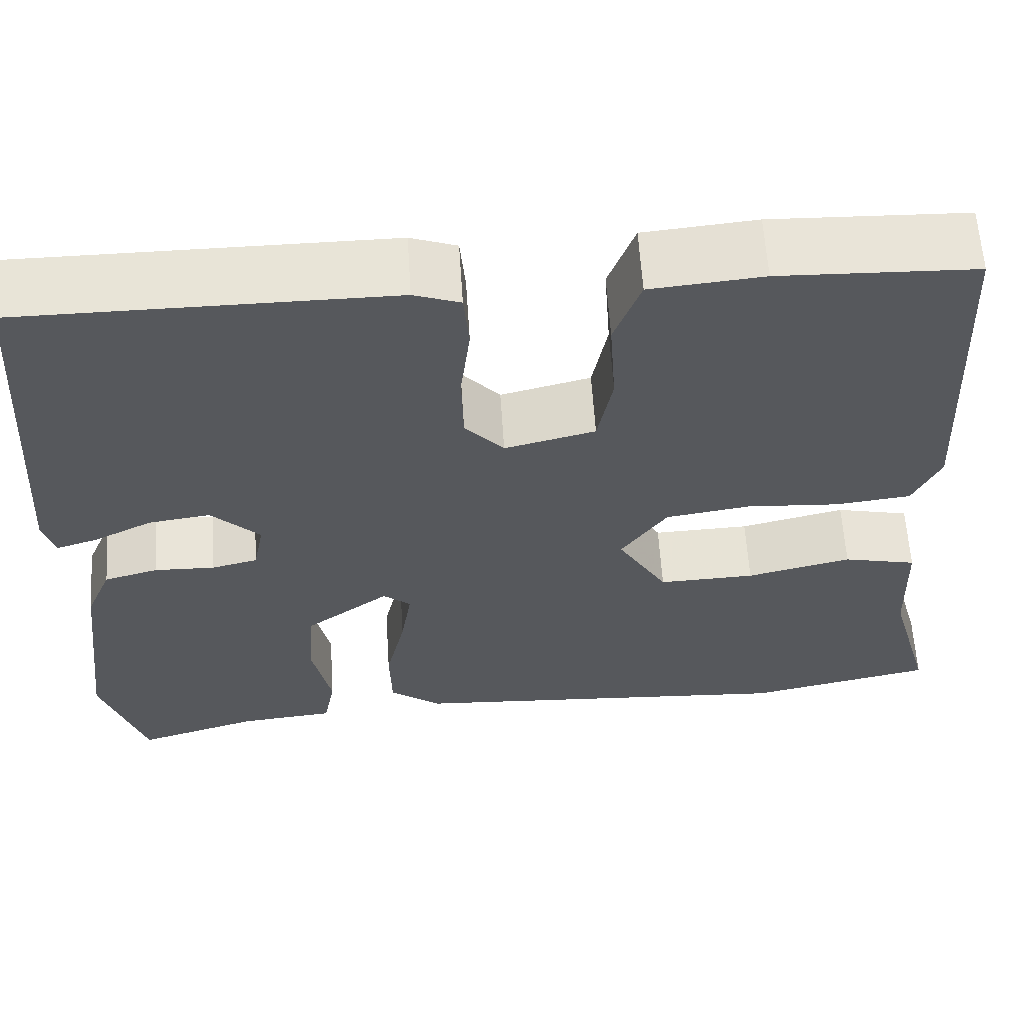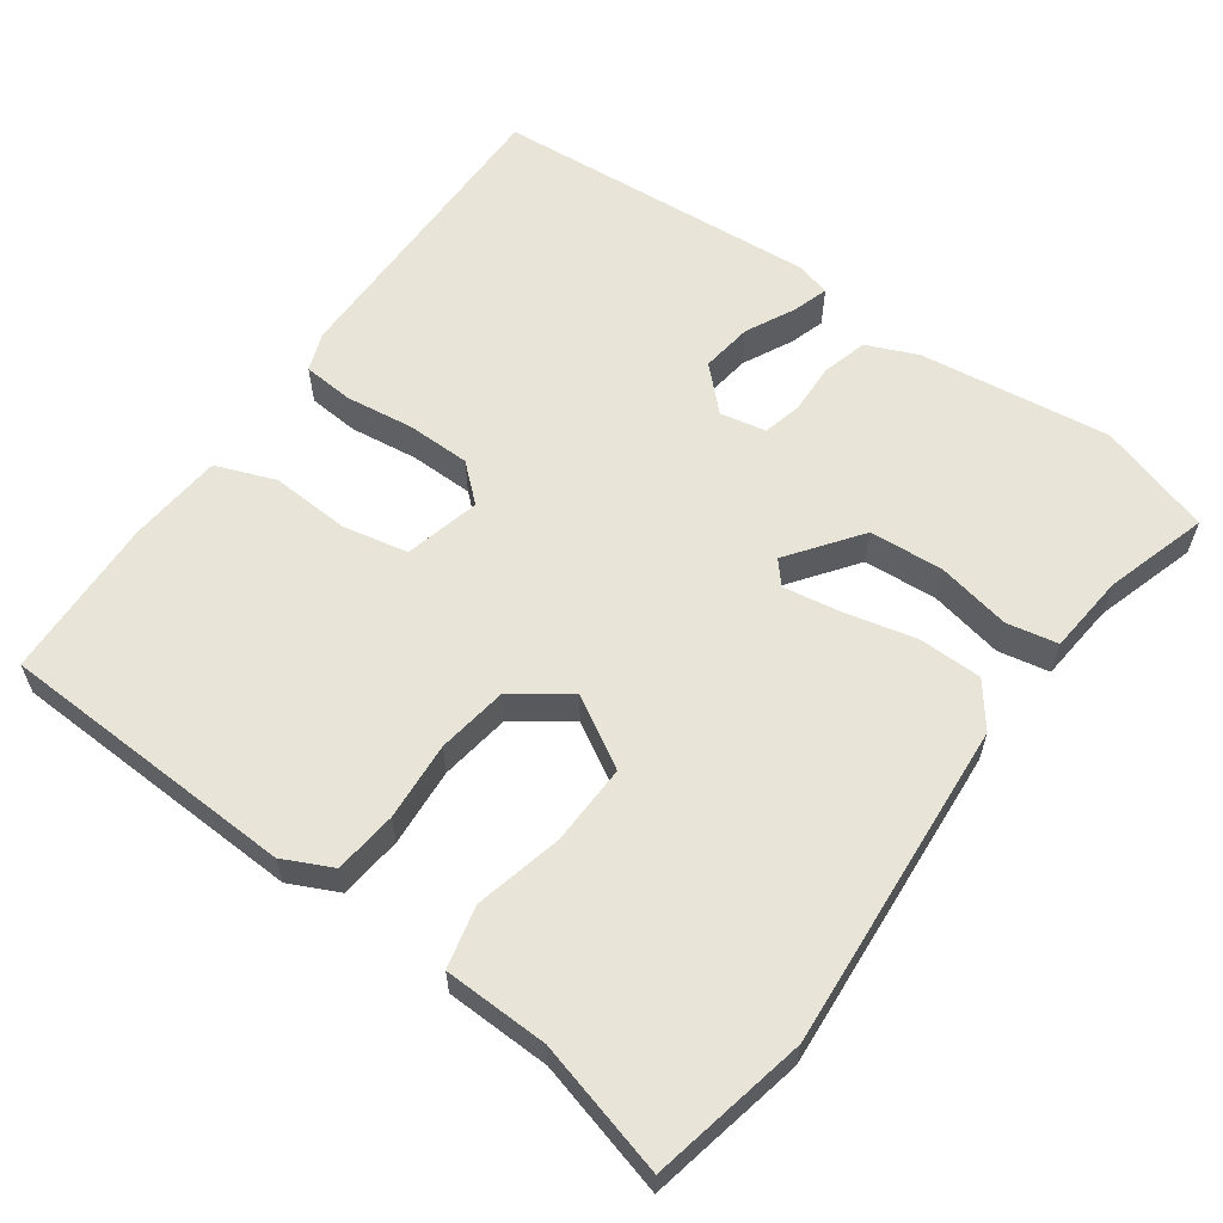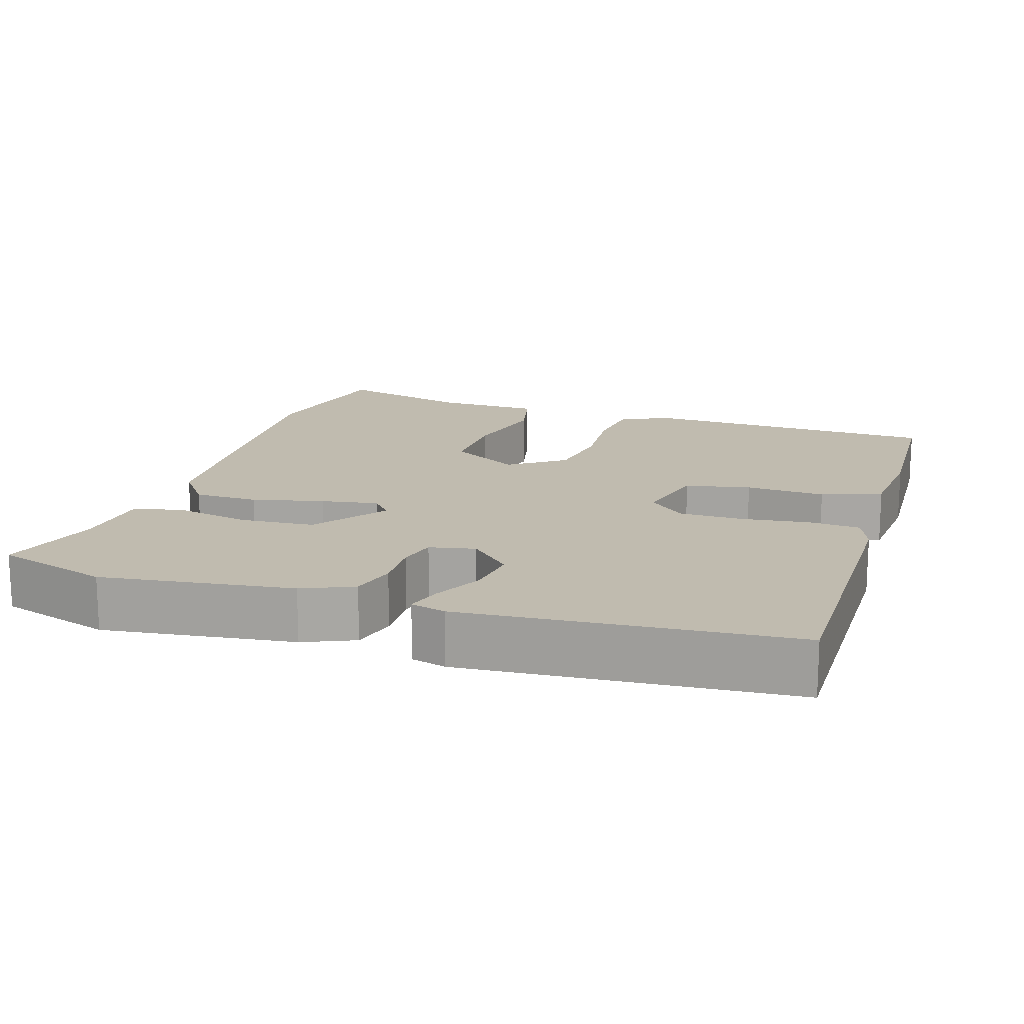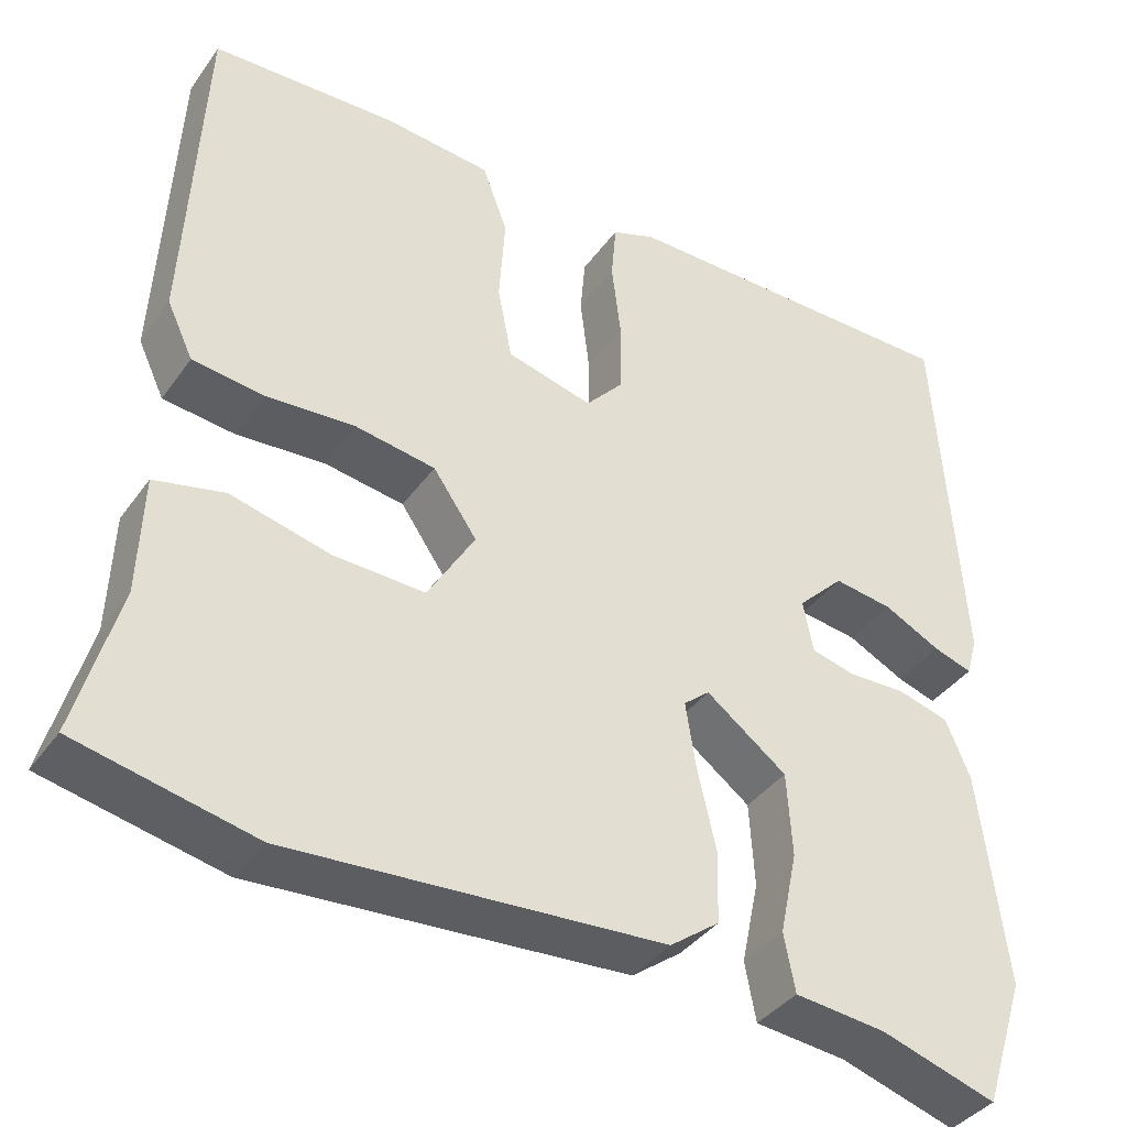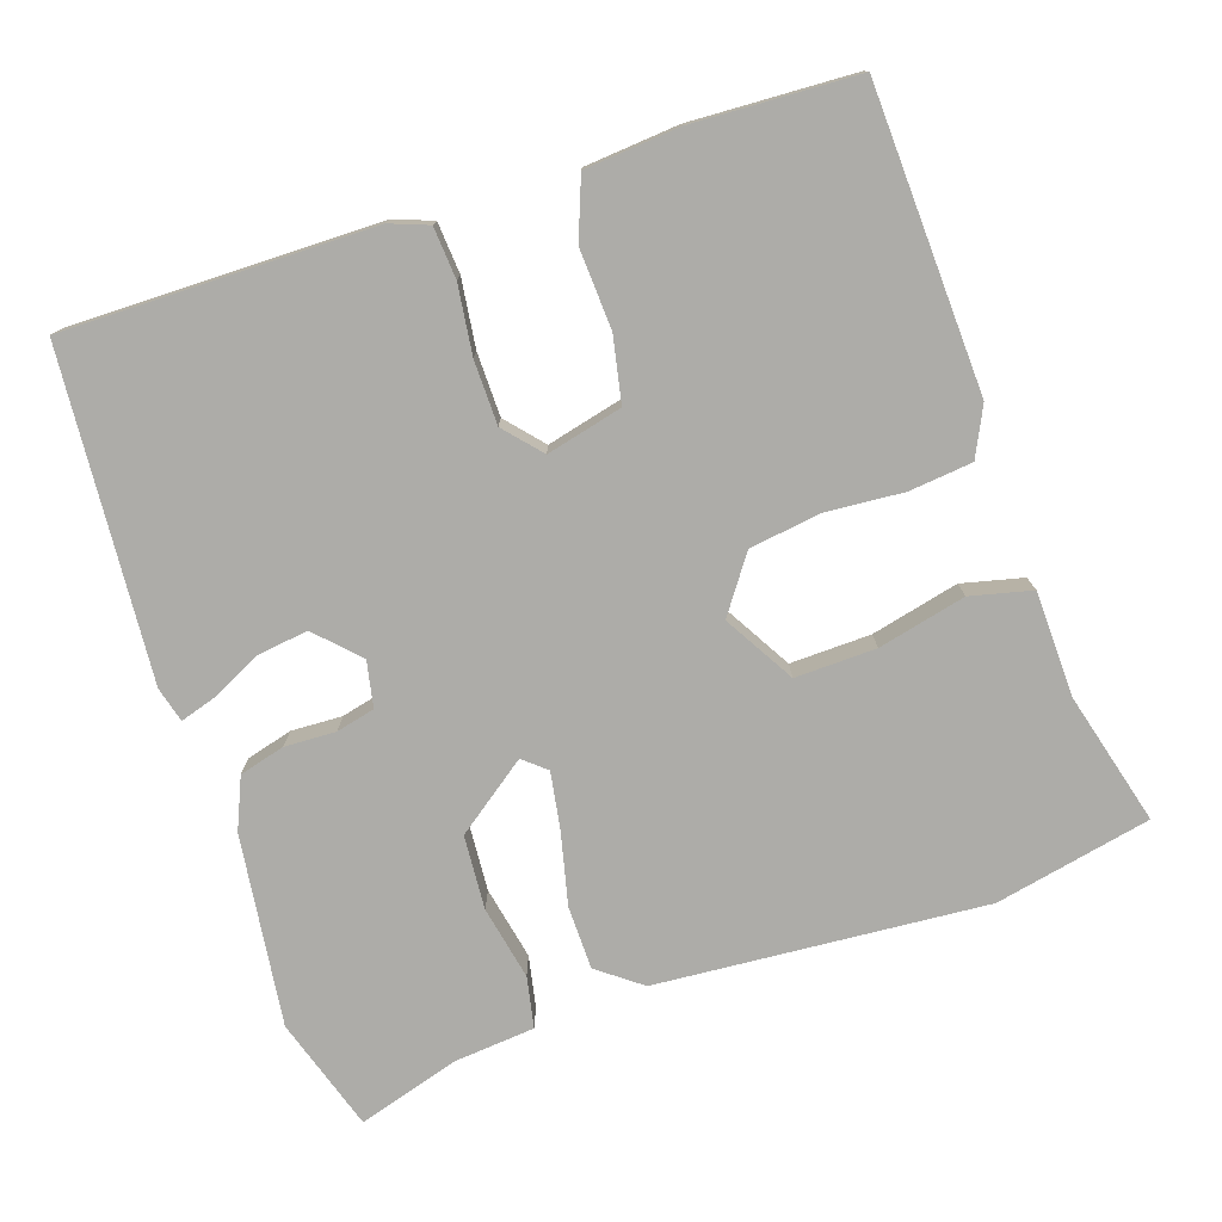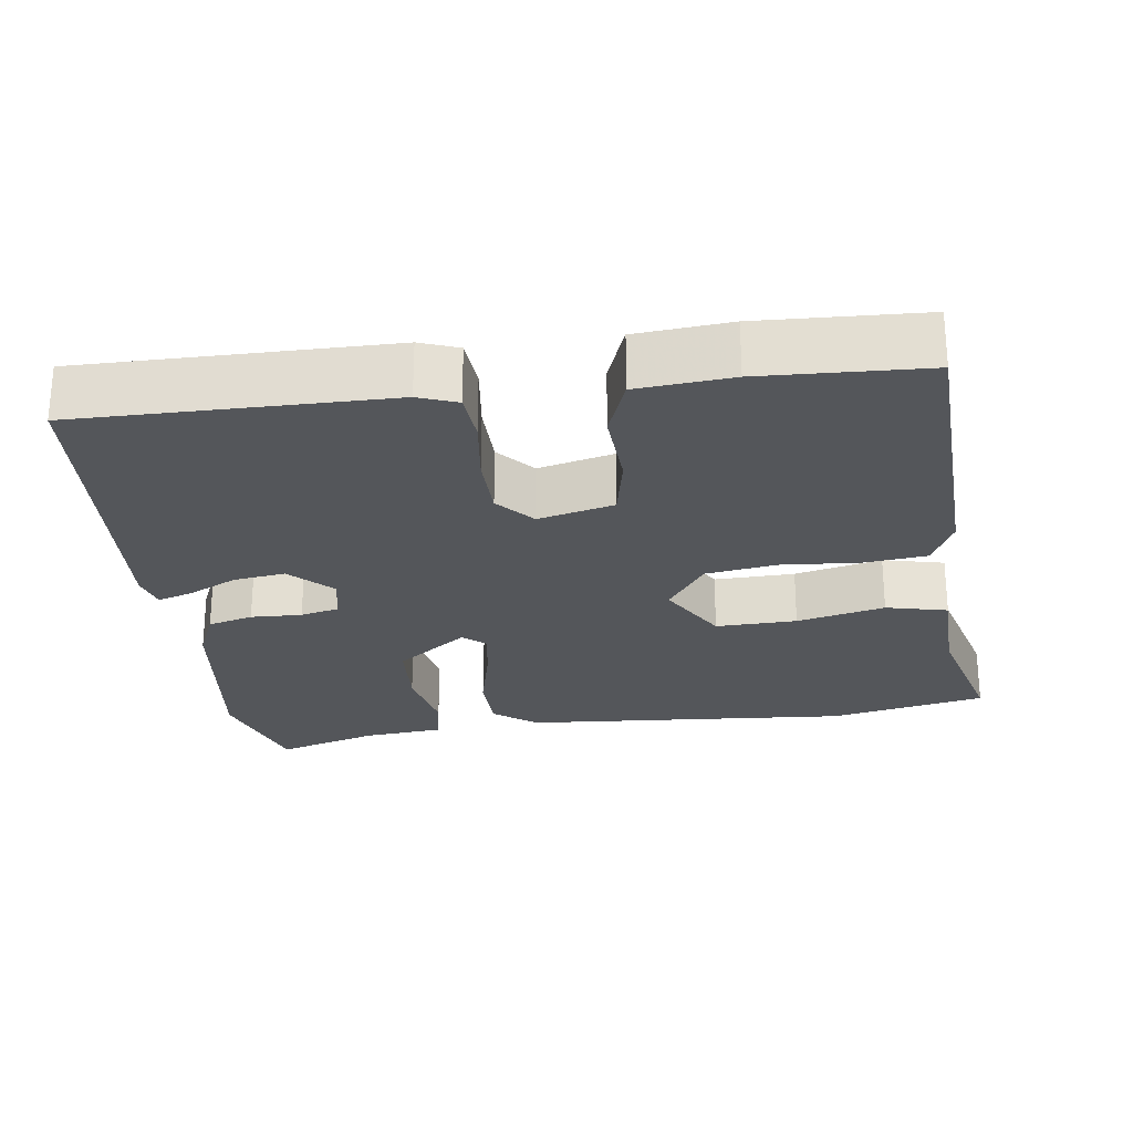
<metadata>
{"format":"obj","ext":"obj","renderer":"f3d","projection":"perspective","resolution":1024,"background":"white","views":[{"elev":61.2,"azim":-3.7,"up":"+Z"},{"elev":60.1,"azim":125.2,"up":"+Y"},{"elev":16.0,"azim":-72.9,"up":"+Y"},{"elev":-38.5,"azim":148.4,"up":"+Z"},{"elev":-76.7,"azim":18.0,"up":"+Y"},{"elev":-25.3,"azim":7.2,"up":"+Y"}]}
</metadata>
<code>
v -0.498 0.07 0.489
v -0.082 0.07 0.49
v -0.03 0.07 0.471
v -0.024 0.07 0.402
v -0.035 0.07 0.31
v -0.033 0.07 0.224
v 0.011 0.07 0.175
v 0.113 0.07 0.201
v 0.13 0.07 0.289
v 0.123 0.07 0.396
v 0.153 0.07 0.477
v 0.28 0.07 0.489
v 0.501 0.07 0.481
v 0.521 0.07 0.076
v 0.49 0.07 0.01
v 0.405 0.07 0
v 0.299 0.07 0.007
v 0.204 0.07 -0.008
v 0.152 0.07 -0.083
v 0.208 0.07 -0.177
v 0.317 0.07 -0.173
v 0.435 0.07 -0.144
v 0.518 0.07 -0.163
v 0.523 0.07 -0.304
v 0.573 0.07 -0.484
v 0.363 0.07 -0.53
v -0.081 0.07 -0.501
v -0.14 0.07 -0.457
v -0.142 0.07 -0.371
v -0.12 0.07 -0.274
v -0.108 0.07 -0.197
v -0.139 0.07 -0.171
v -0.235 0.07 -0.243
v -0.241 0.07 -0.343
v -0.22 0.07 -0.442
v -0.233 0.07 -0.511
v -0.341 0.07 -0.522
v -0.479 0.07 -0.565
v -0.529 0.07 -0.412
v -0.498 0.07 -0.154
v -0.469 0.07 -0.085
v -0.408 0.07 -0.068
v -0.339 0.07 -0.07
v -0.287 0.07 -0.057
v -0.275 0.07 0.005
v -0.33 0.07 0.06
v -0.4 0.07 0.05
v -0.467 0.07 0.016
v -0.514 0.07 0.001
v -0.527 0.07 0.048
v -0.498 0 0.489
v -0.082 0 0.49
v -0.03 0 0.471
v -0.024 0 0.402
v -0.035 0 0.31
v -0.033 0 0.224
v 0.011 0 0.175
v 0.113 0 0.201
v 0.13 0 0.289
v 0.123 0 0.396
v 0.153 0 0.477
v 0.28 0 0.489
v 0.501 0 0.481
v 0.521 0 0.076
v 0.49 0 0.01
v 0.405 0 0
v 0.299 0 0.007
v 0.204 0 -0.008
v 0.152 0 -0.083
v 0.208 0 -0.177
v 0.317 0 -0.173
v 0.435 0 -0.144
v 0.518 0 -0.163
v 0.523 0 -0.304
v 0.573 0 -0.484
v 0.363 0 -0.53
v -0.081 0 -0.501
v -0.14 0 -0.457
v -0.142 0 -0.371
v -0.12 0 -0.274
v -0.108 0 -0.197
v -0.139 0 -0.171
v -0.235 0 -0.243
v -0.241 0 -0.343
v -0.22 0 -0.442
v -0.233 0 -0.511
v -0.341 0 -0.522
v -0.479 0 -0.565
v -0.529 0 -0.412
v -0.498 0 -0.154
v -0.469 0 -0.085
v -0.408 0 -0.068
v -0.339 0 -0.07
v -0.287 0 -0.057
v -0.275 0 0.005
v -0.33 0 0.06
v -0.4 0 0.05
v -0.467 0 0.016
v -0.514 0 0.001
v -0.527 0 0.048
f 47 48 49 50
f 46 47 50 1
f 45 46 1 2
f 44 45 2 3
f 40 41 42 43
f 40 43 44
f 37 38 39 40
f 37 40 44
f 34 35 36 37
f 33 34 37 44
f 32 33 44 3
f 27 28 29 30
f 27 30 31
f 24 25 26 27
f 24 27 31
f 21 22 23 24
f 20 21 24 31
f 19 20 31 32
f 14 15 16 17
f 14 17 18
f 13 14 18
f 9 10 11 12
f 8 9 12 13
f 32 3 4 5
f 32 5 6
f 19 32 6 7
f 8 13 18 19
f 7 8 19
f 100 99 98 97
f 51 100 97 96
f 52 51 96 95
f 53 52 95 94
f 93 92 91 90
f 94 93 90
f 90 89 88 87
f 94 90 87
f 87 86 85 84
f 94 87 84 83
f 53 94 83 82
f 80 79 78 77
f 81 80 77
f 77 76 75 74
f 81 77 74
f 74 73 72 71
f 81 74 71 70
f 82 81 70 69
f 67 66 65 64
f 68 67 64
f 68 64 63
f 62 61 60 59
f 63 62 59 58
f 55 54 53 82
f 56 55 82
f 57 56 82 69
f 69 68 63 58
f 69 58 57
f 1 51 52 2
f 2 52 53 3
f 3 53 54 4
f 4 54 55 5
f 5 55 56 6
f 6 56 57 7
f 7 57 58 8
f 8 58 59 9
f 9 59 60 10
f 10 60 61 11
f 11 61 62 12
f 12 62 63 13
f 13 63 64 14
f 14 64 65 15
f 15 65 66 16
f 16 66 67 17
f 17 67 68 18
f 18 68 69 19
f 19 69 70 20
f 20 70 71 21
f 21 71 72 22
f 22 72 73 23
f 23 73 74 24
f 24 74 75 25
f 25 75 76 26
f 26 76 77 27
f 27 77 78 28
f 28 78 79 29
f 29 79 80 30
f 30 80 81 31
f 31 81 82 32
f 32 82 83 33
f 33 83 84 34
f 34 84 85 35
f 35 85 86 36
f 36 86 87 37
f 37 87 88 38
f 38 88 89 39
f 39 89 90 40
f 40 90 91 41
f 41 91 92 42
f 42 92 93 43
f 43 93 94 44
f 44 94 95 45
f 45 95 96 46
f 46 96 97 47
f 47 97 98 48
f 48 98 99 49
f 49 99 100 50
f 50 100 51 1

</code>
